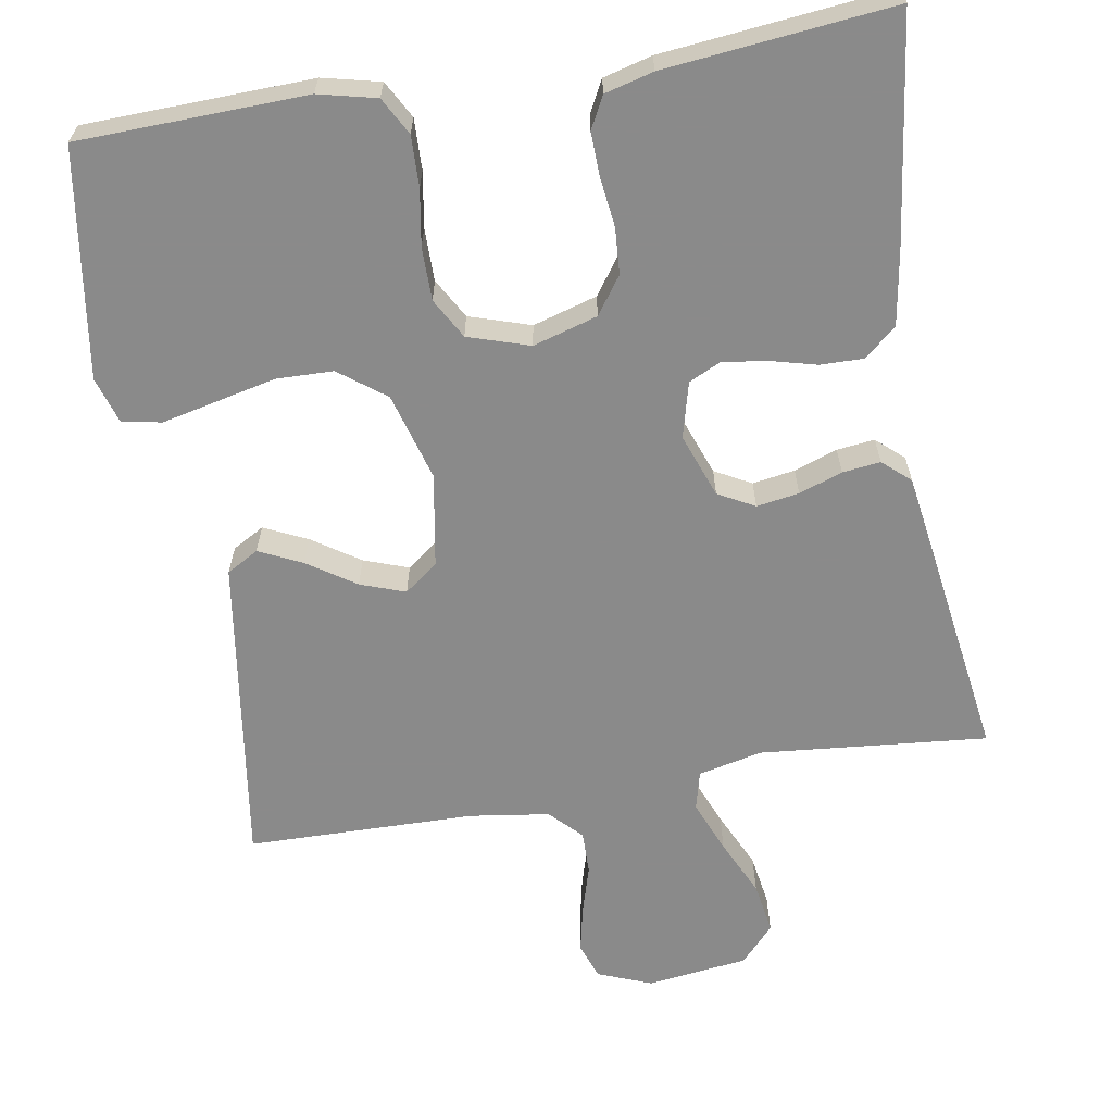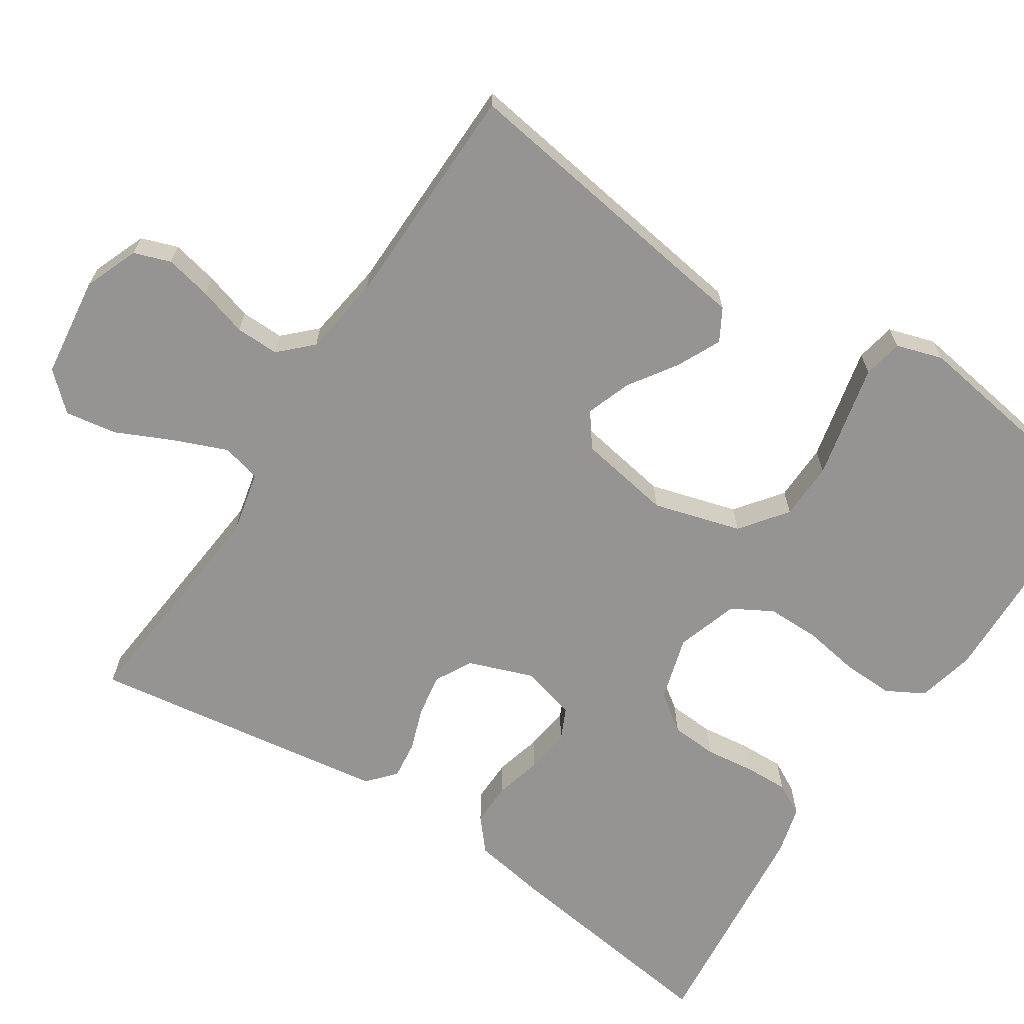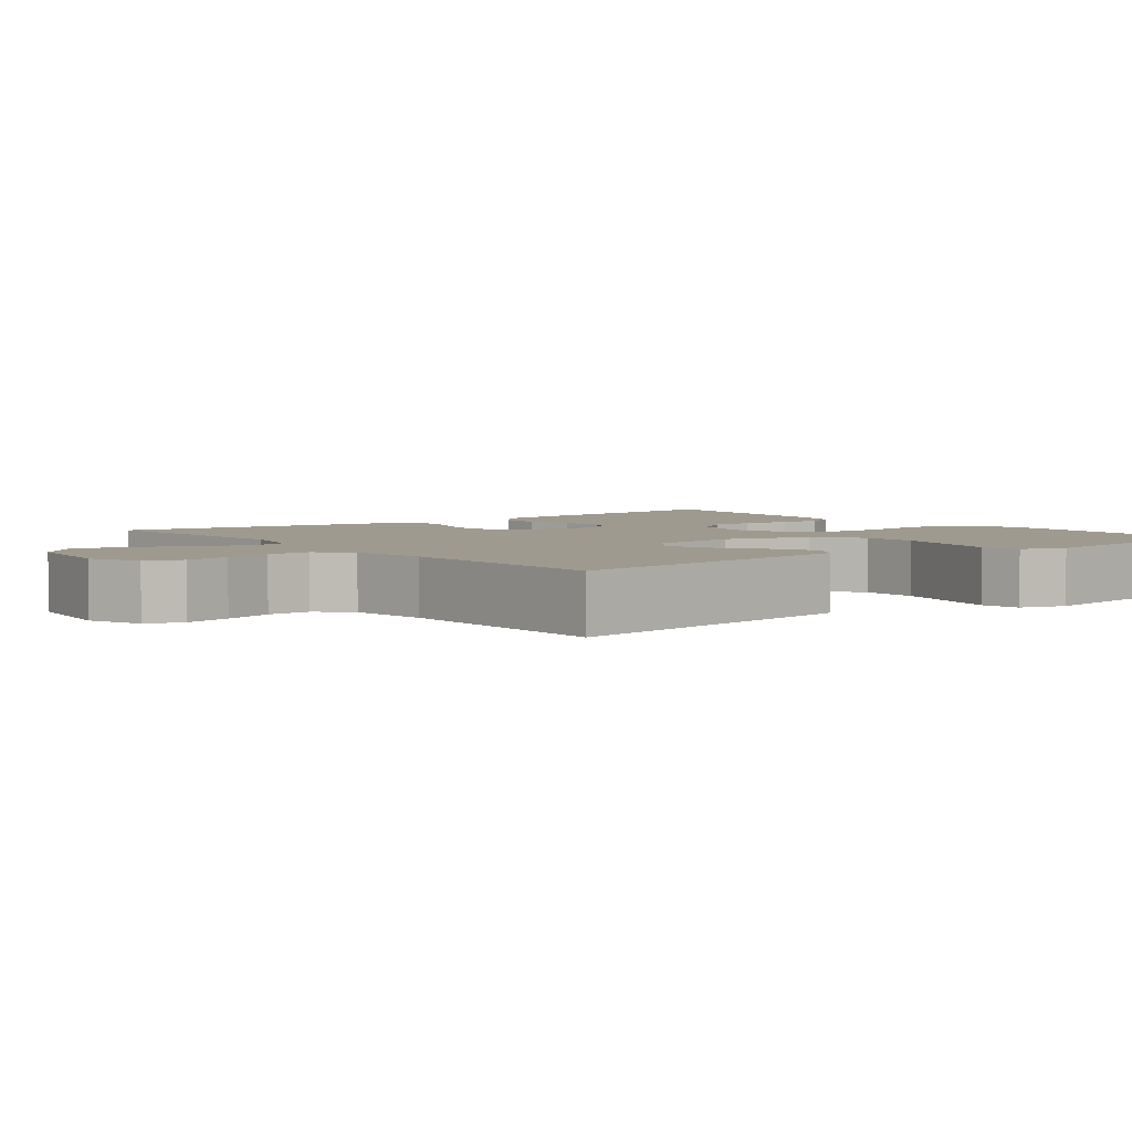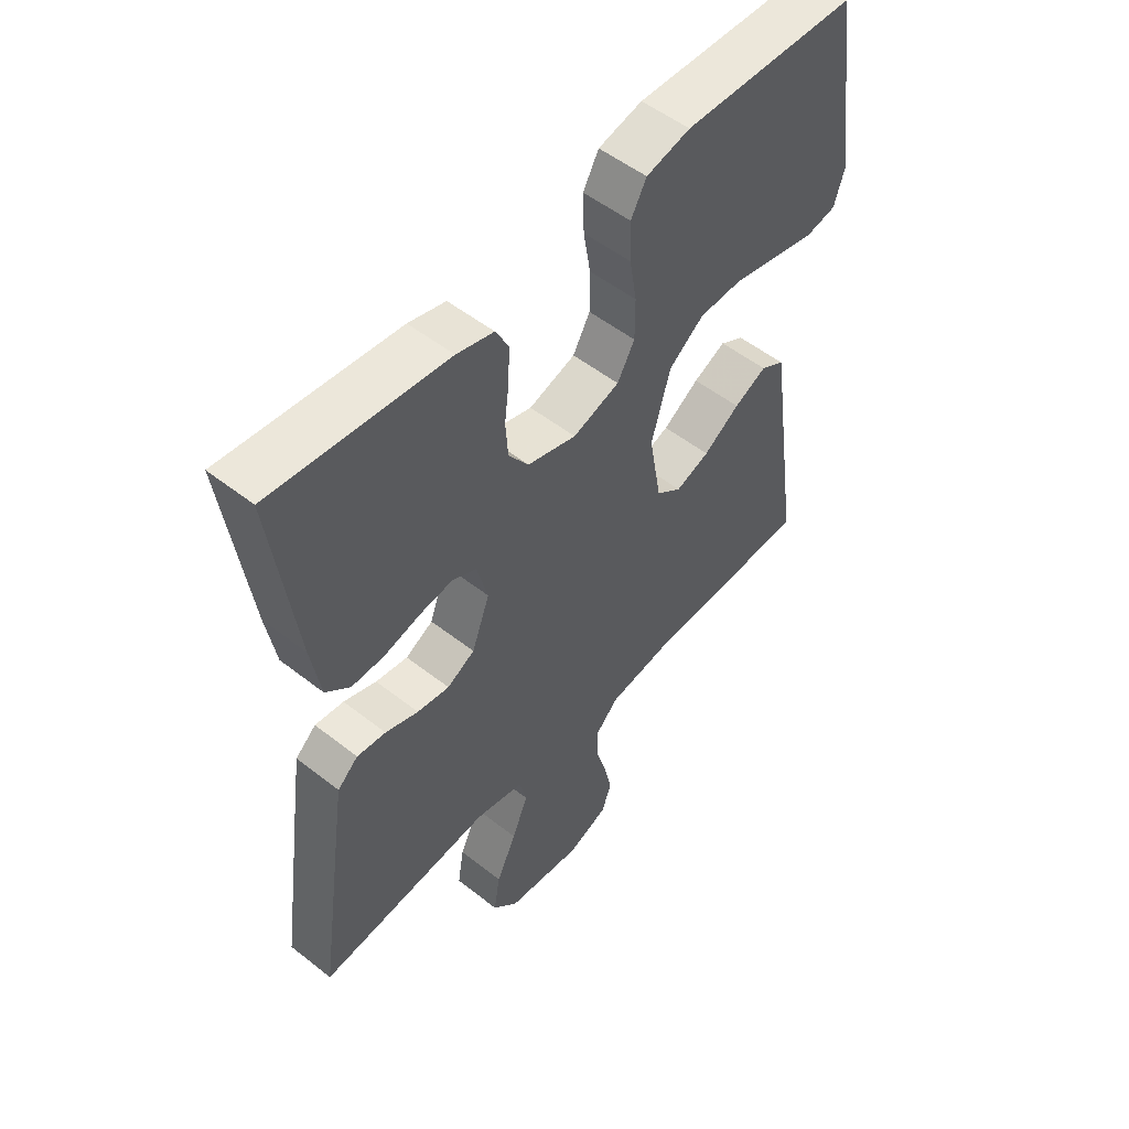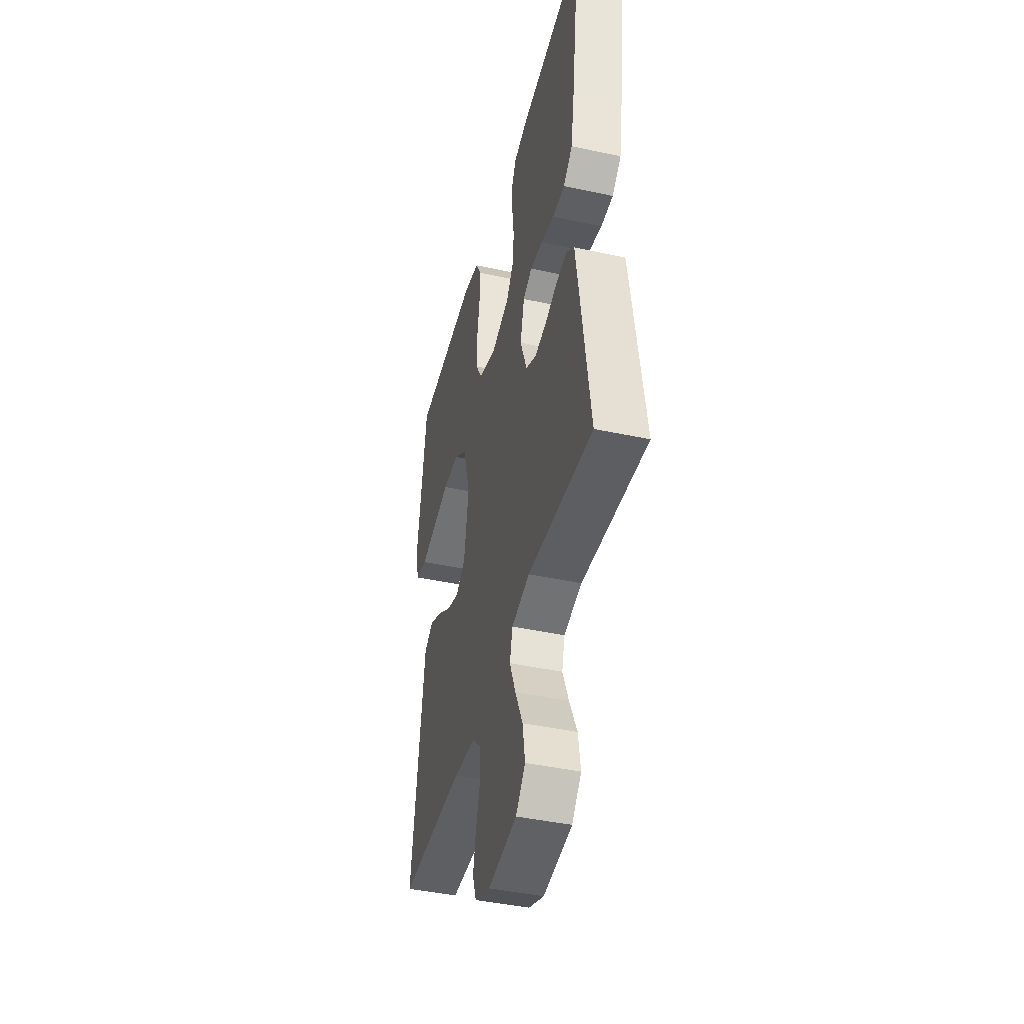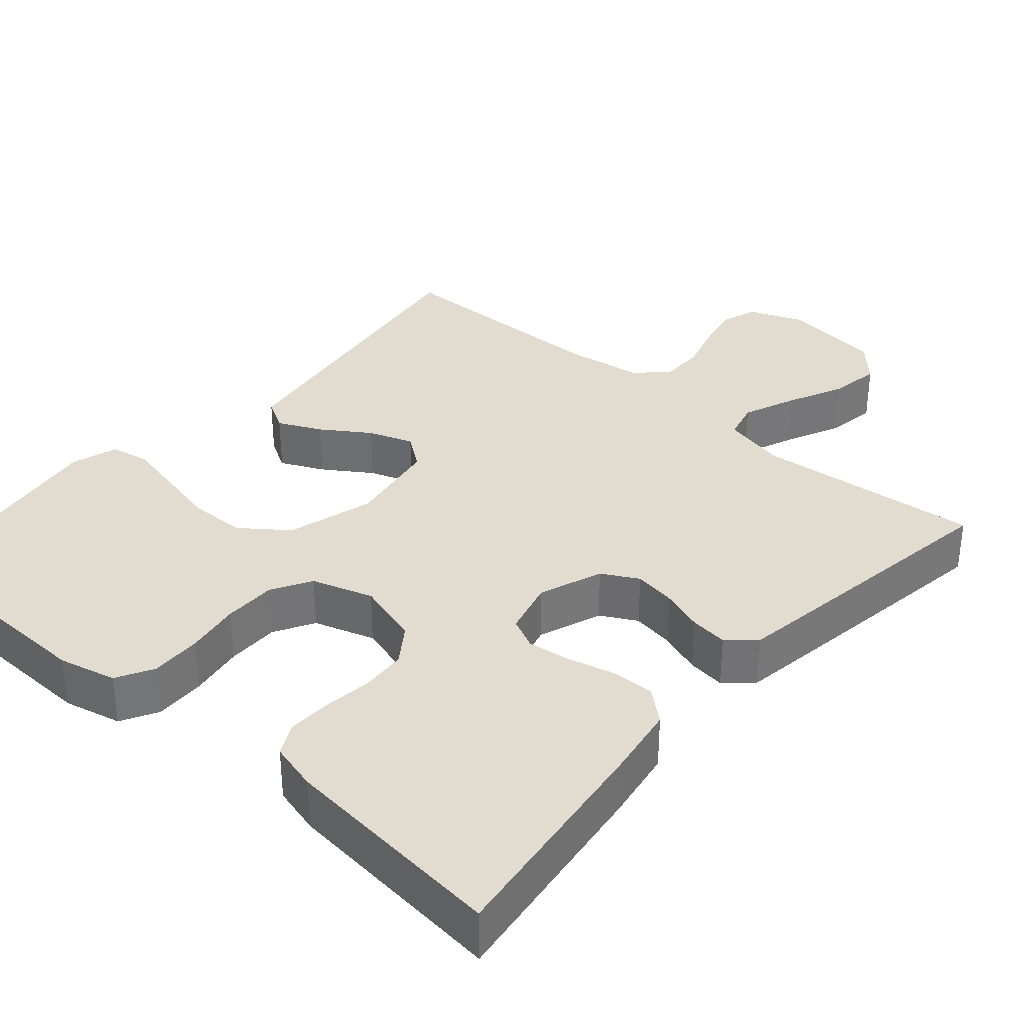
<metadata>
{"format":"obj","ext":"obj","renderer":"f3d","projection":"perspective","resolution":1024,"background":"white","views":[{"elev":-63.6,"azim":9.6,"up":"+Y"},{"elev":-67.1,"azim":-123.3,"up":"+Y"},{"elev":3.9,"azim":-127.9,"up":"+Y"},{"elev":52.8,"azim":130.1,"up":"+Z"},{"elev":-42.9,"azim":75.6,"up":"+Z"},{"elev":34.4,"azim":41.1,"up":"+Y"}]}
</metadata>
<code>
v -0.5 0.07 -0.5
v -0.456 0.07 -0.2
v -0.44 0.07 -0.09
v -0.398 0.07 -0.066
v -0.341 0.07 -0.093
v -0.278 0.07 -0.135
v -0.219 0.07 -0.156
v -0.175 0.07 -0.123
v -0.154 0.07 0
v -0.187 0.07 0.115
v -0.248 0.07 0.161
v -0.323 0.07 0.163
v -0.403 0.07 0.145
v -0.474 0.07 0.129
v -0.526 0.07 0.139
v -0.545 0.07 0.2
v -0.5 0.07 0.5
v -0.2 0.07 0.509
v -0.124 0.07 0.491
v -0.097 0.07 0.442
v -0.099 0.07 0.375
v -0.111 0.07 0.302
v -0.111 0.07 0.232
v -0.081 0.07 0.179
v 0 0.07 0.153
v 0.085 0.07 0.178
v 0.12 0.07 0.227
v 0.124 0.07 0.288
v 0.116 0.07 0.352
v 0.114 0.07 0.41
v 0.136 0.07 0.452
v 0.2 0.07 0.469
v 0.5 0.07 0.5
v 0.46 0.07 0.2
v 0.444 0.07 0.104
v 0.402 0.07 0.068
v 0.345 0.07 0.069
v 0.283 0.07 0.085
v 0.225 0.07 0.093
v 0.183 0.07 0.073
v 0.164 0.07 0
v 0.195 0.07 -0.084
v 0.243 0.07 -0.11
v 0.299 0.07 -0.101
v 0.356 0.07 -0.081
v 0.406 0.07 -0.075
v 0.442 0.07 -0.107
v 0.456 0.07 -0.2
v 0.5 0.07 -0.5
v 0.2 0.07 -0.472
v 0.116 0.07 -0.491
v 0.103 0.07 -0.542
v 0.131 0.07 -0.611
v 0.166 0.07 -0.686
v 0.177 0.07 -0.754
v 0.133 0.07 -0.802
v 0 0.07 -0.819
v -0.071 0.07 -0.791
v -0.088 0.07 -0.743
v -0.075 0.07 -0.682
v -0.056 0.07 -0.618
v -0.055 0.07 -0.561
v -0.095 0.07 -0.52
v -0.2 0.07 -0.505
v -0.5 0 -0.5
v -0.456 0 -0.2
v -0.44 0 -0.09
v -0.398 0 -0.066
v -0.341 0 -0.093
v -0.278 0 -0.135
v -0.219 0 -0.156
v -0.175 0 -0.123
v -0.154 0 0
v -0.187 0 0.115
v -0.248 0 0.161
v -0.323 0 0.163
v -0.403 0 0.145
v -0.474 0 0.129
v -0.526 0 0.139
v -0.545 0 0.2
v -0.5 0 0.5
v -0.2 0 0.509
v -0.124 0 0.491
v -0.097 0 0.442
v -0.099 0 0.375
v -0.111 0 0.302
v -0.111 0 0.232
v -0.081 0 0.179
v 0 0 0.153
v 0.085 0 0.178
v 0.12 0 0.227
v 0.124 0 0.288
v 0.116 0 0.352
v 0.114 0 0.41
v 0.136 0 0.452
v 0.2 0 0.469
v 0.5 0 0.5
v 0.46 0 0.2
v 0.444 0 0.104
v 0.402 0 0.068
v 0.345 0 0.069
v 0.283 0 0.085
v 0.225 0 0.093
v 0.183 0 0.073
v 0.164 0 0
v 0.195 0 -0.084
v 0.243 0 -0.11
v 0.299 0 -0.101
v 0.356 0 -0.081
v 0.406 0 -0.075
v 0.442 0 -0.107
v 0.456 0 -0.2
v 0.5 0 -0.5
v 0.2 0 -0.472
v 0.116 0 -0.491
v 0.103 0 -0.542
v 0.131 0 -0.611
v 0.166 0 -0.686
v 0.177 0 -0.754
v 0.133 0 -0.802
v 0 0 -0.819
v -0.071 0 -0.791
v -0.088 0 -0.743
v -0.075 0 -0.682
v -0.056 0 -0.618
v -0.055 0 -0.561
v -0.095 0 -0.52
v -0.2 0 -0.505
f 59 60 61
f 58 59 61
f 57 58 61
f 56 57 61
f 55 56 61
f 54 55 61
f 53 54 61
f 52 53 61 62
f 51 52 62 63
f 48 49 50
f 47 48 50
f 46 47 50
f 45 46 50
f 44 45 50
f 51 63 64
f 50 51 64
f 44 50 64
f 43 44 64
f 36 37 38
f 35 36 38
f 34 35 38
f 33 34 38
f 32 33 38
f 31 32 38
f 30 31 38
f 29 30 38
f 28 29 38
f 27 28 38 39
f 26 27 39 40
f 20 21 22
f 19 20 22
f 18 19 22
f 17 18 22
f 16 17 22
f 15 16 22
f 14 15 22
f 13 14 22
f 12 13 22 23
f 11 12 23 24
f 4 5 6
f 3 4 6
f 2 3 6
f 2 6 7
f 1 2 7
f 64 1 7
f 43 64 7
f 42 43 7
f 25 26 40 41
f 25 41 42
f 24 25 42
f 11 24 42
f 10 11 42
f 42 7 8
f 42 8 9
f 9 10 42
f 125 124 123
f 125 123 122
f 125 122 121
f 125 121 120
f 125 120 119
f 125 119 118
f 125 118 117
f 126 125 117 116
f 127 126 116 115
f 114 113 112
f 114 112 111
f 114 111 110
f 114 110 109
f 114 109 108
f 128 127 115
f 128 115 114
f 128 114 108
f 128 108 107
f 102 101 100
f 102 100 99
f 102 99 98
f 102 98 97
f 102 97 96
f 102 96 95
f 102 95 94
f 102 94 93
f 102 93 92
f 103 102 92 91
f 104 103 91 90
f 86 85 84
f 86 84 83
f 86 83 82
f 86 82 81
f 86 81 80
f 86 80 79
f 86 79 78
f 86 78 77
f 87 86 77 76
f 88 87 76 75
f 70 69 68
f 70 68 67
f 70 67 66
f 71 70 66
f 71 66 65
f 71 65 128
f 71 128 107
f 71 107 106
f 105 104 90 89
f 106 105 89
f 106 89 88
f 106 88 75
f 106 75 74
f 72 71 106
f 73 72 106
f 106 74 73
f 1 65 66 2
f 2 66 67 3
f 3 67 68 4
f 4 68 69 5
f 5 69 70 6
f 6 70 71 7
f 7 71 72 8
f 8 72 73 9
f 9 73 74 10
f 10 74 75 11
f 11 75 76 12
f 12 76 77 13
f 13 77 78 14
f 14 78 79 15
f 15 79 80 16
f 16 80 81 17
f 17 81 82 18
f 18 82 83 19
f 19 83 84 20
f 20 84 85 21
f 21 85 86 22
f 22 86 87 23
f 23 87 88 24
f 24 88 89 25
f 25 89 90 26
f 26 90 91 27
f 27 91 92 28
f 28 92 93 29
f 29 93 94 30
f 30 94 95 31
f 31 95 96 32
f 32 96 97 33
f 33 97 98 34
f 34 98 99 35
f 35 99 100 36
f 36 100 101 37
f 37 101 102 38
f 38 102 103 39
f 39 103 104 40
f 40 104 105 41
f 41 105 106 42
f 42 106 107 43
f 43 107 108 44
f 44 108 109 45
f 45 109 110 46
f 46 110 111 47
f 47 111 112 48
f 48 112 113 49
f 49 113 114 50
f 50 114 115 51
f 51 115 116 52
f 52 116 117 53
f 53 117 118 54
f 54 118 119 55
f 55 119 120 56
f 56 120 121 57
f 57 121 122 58
f 58 122 123 59
f 59 123 124 60
f 60 124 125 61
f 61 125 126 62
f 62 126 127 63
f 63 127 128 64
f 64 128 65 1

</code>
